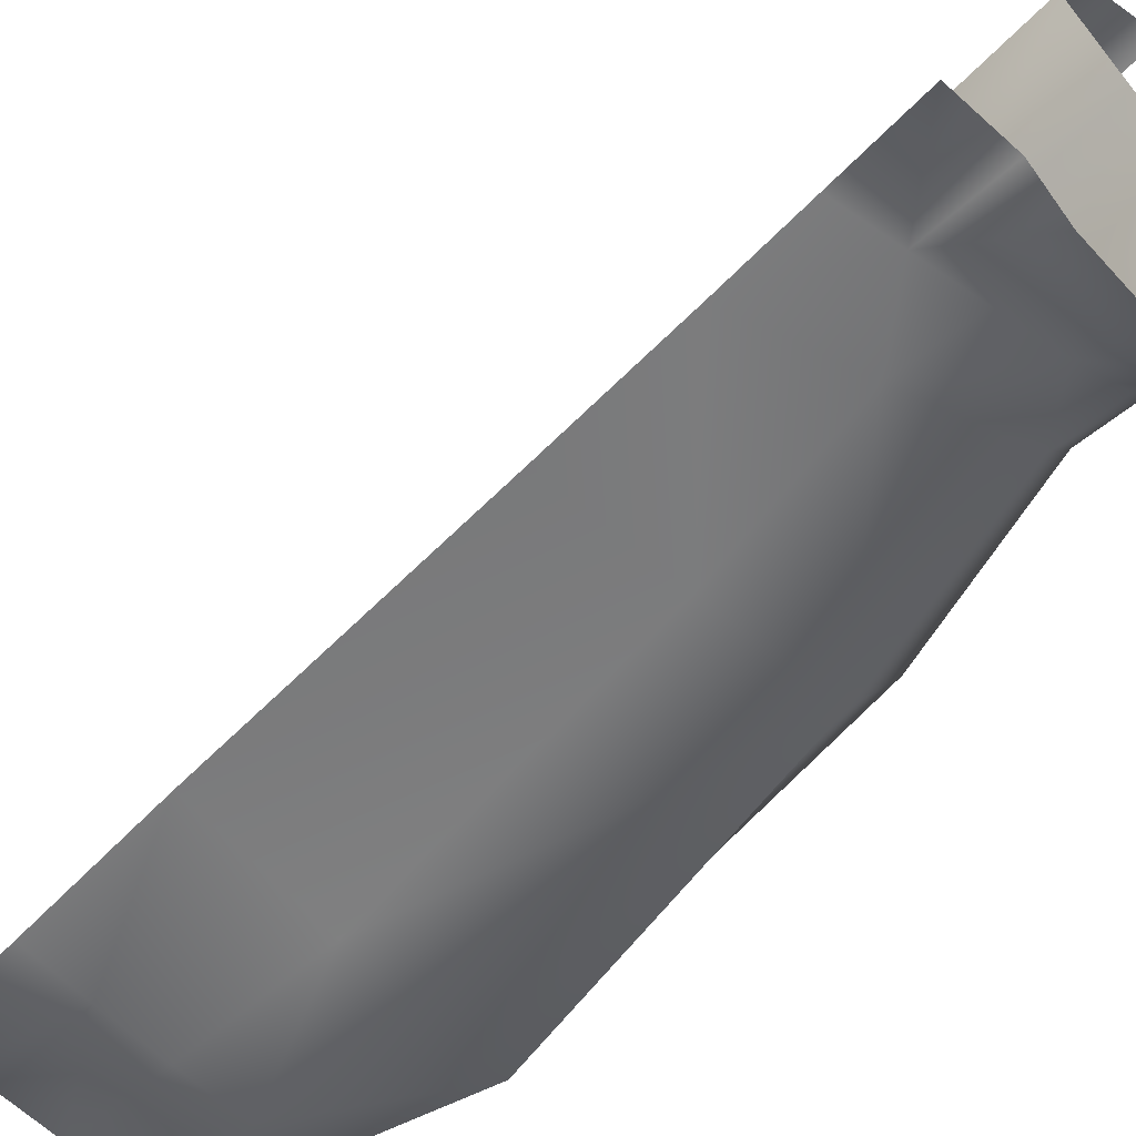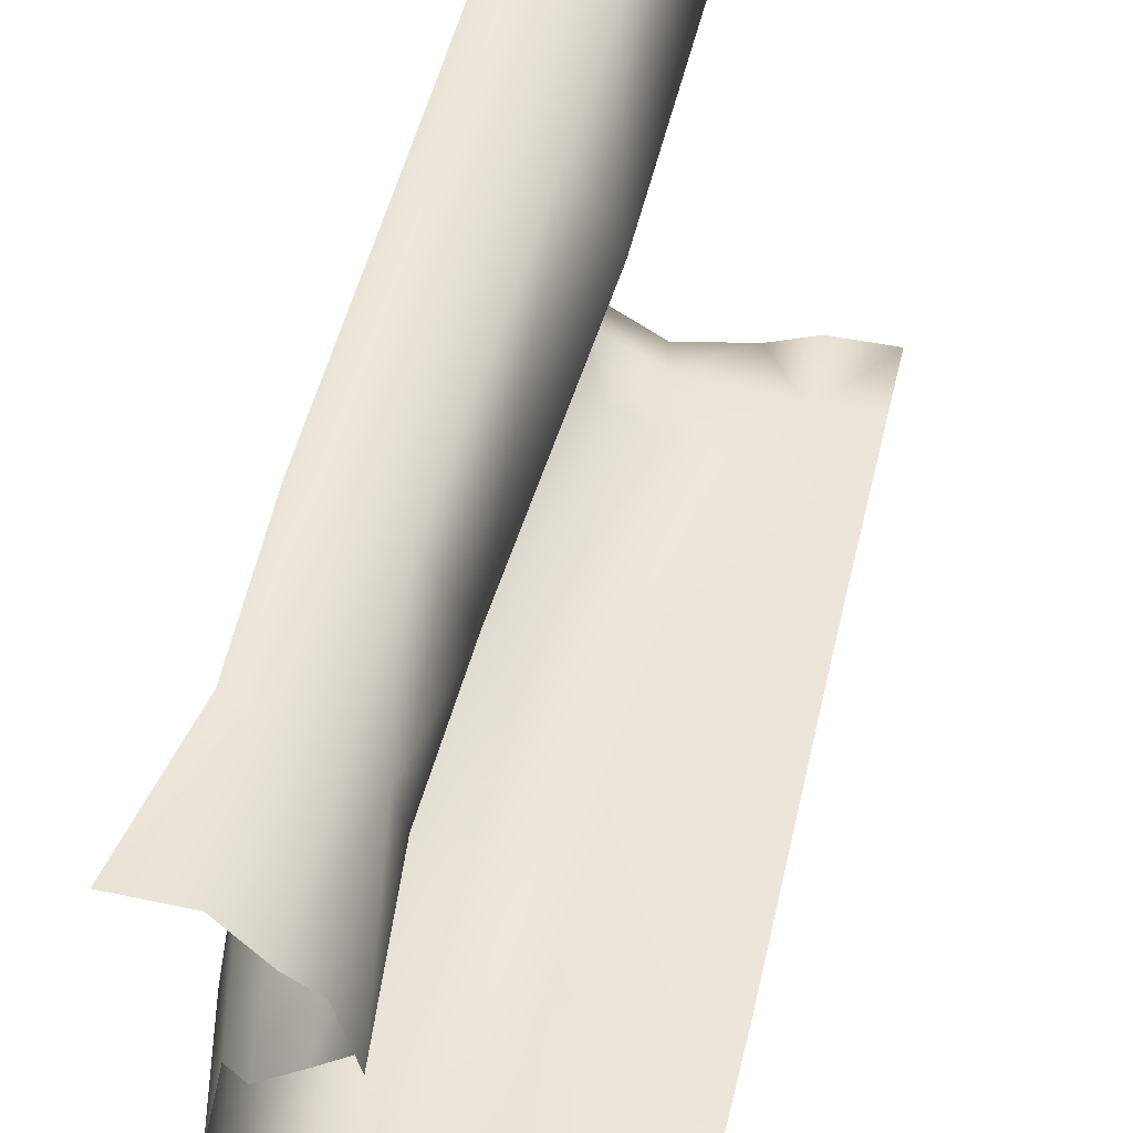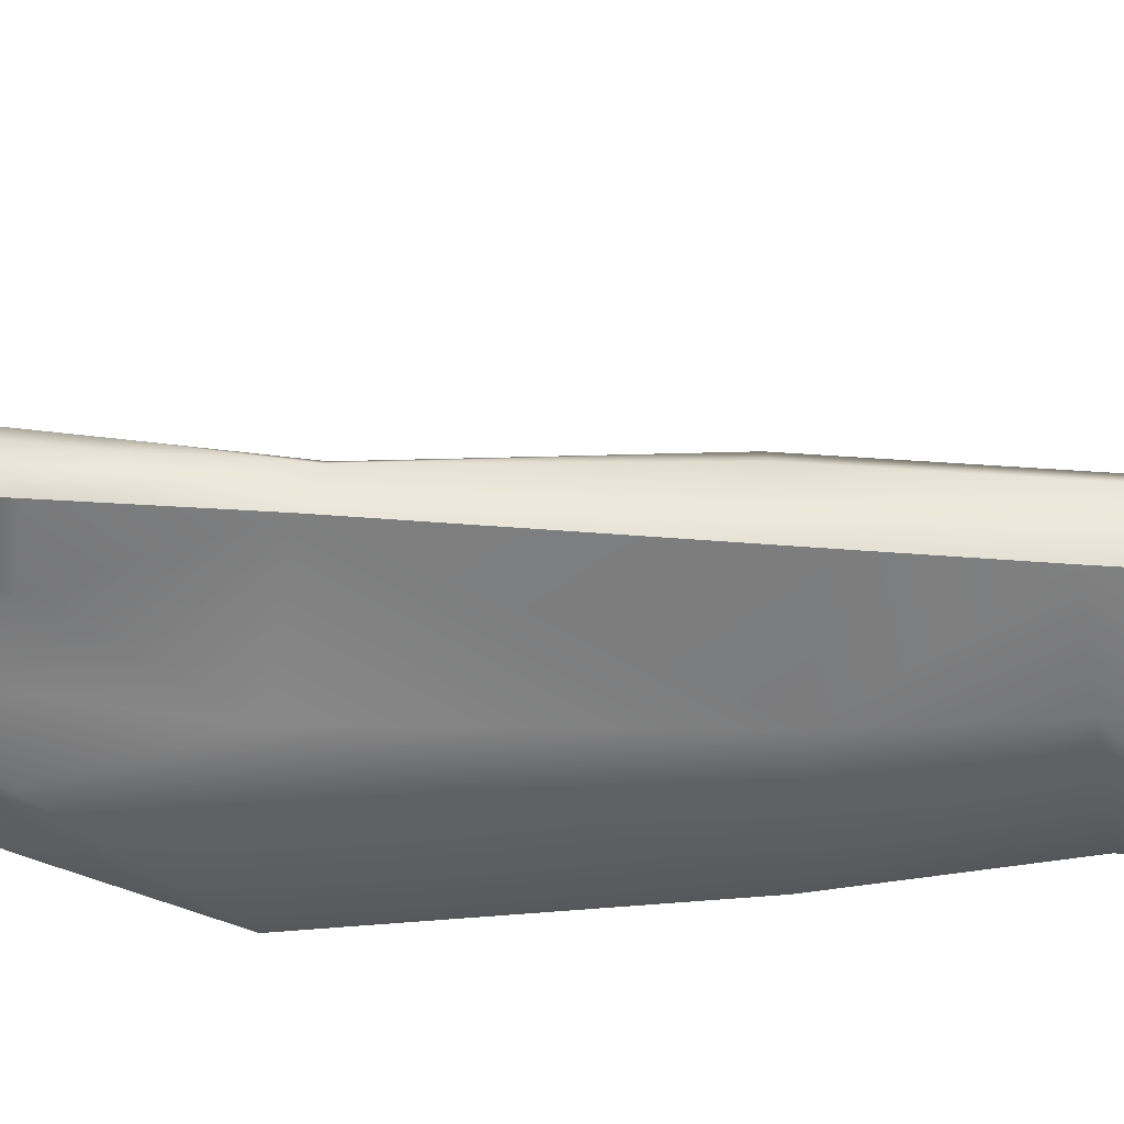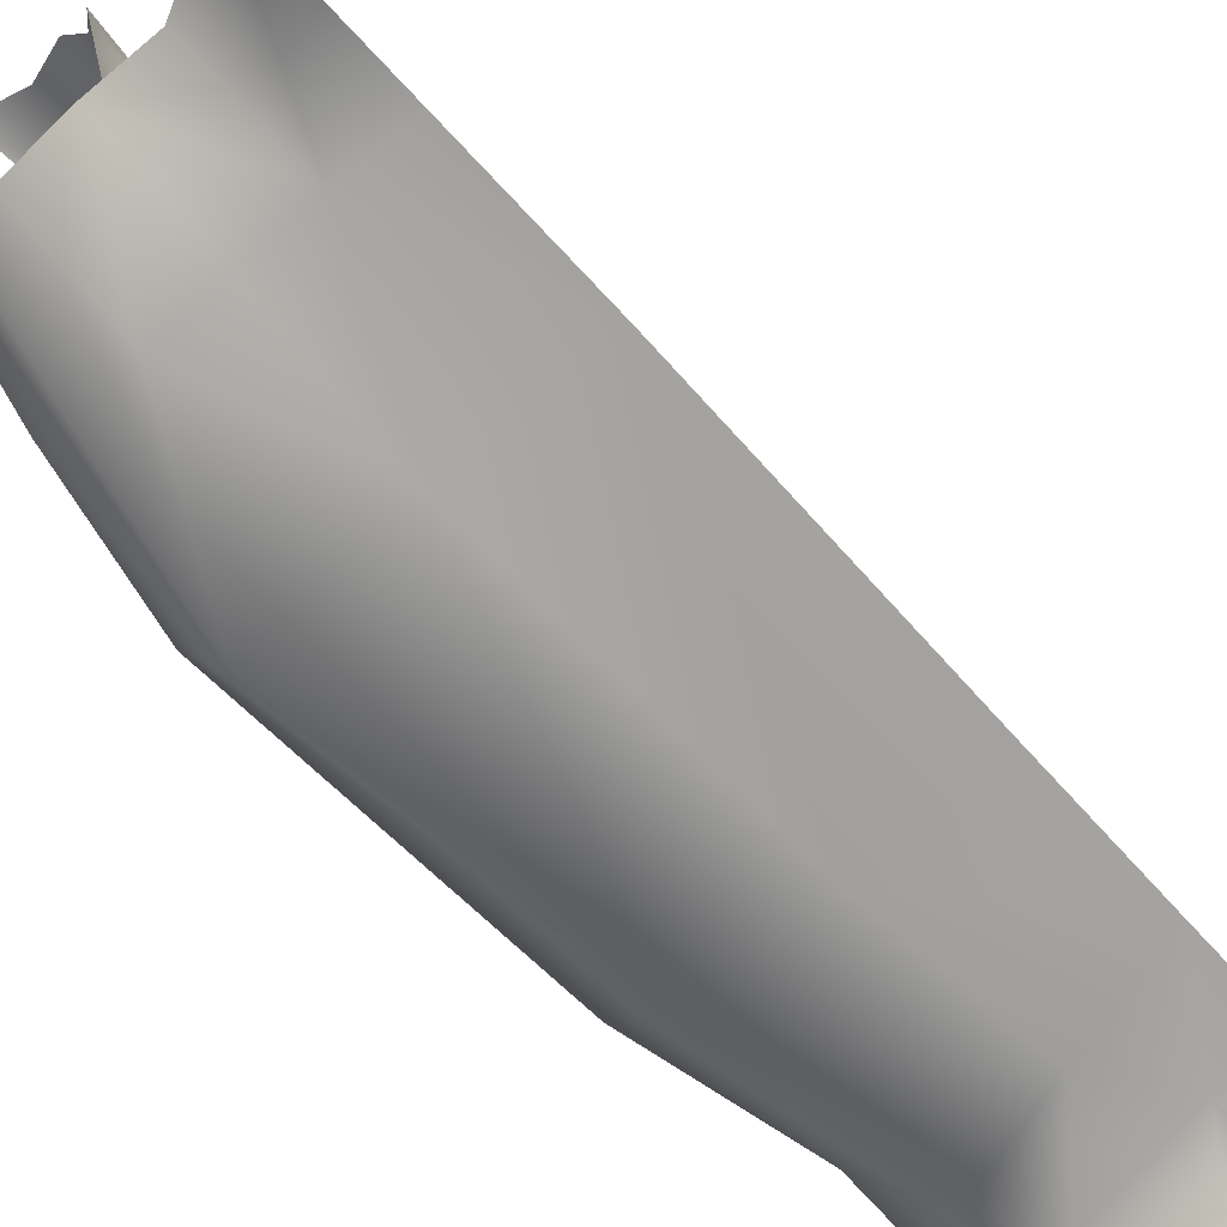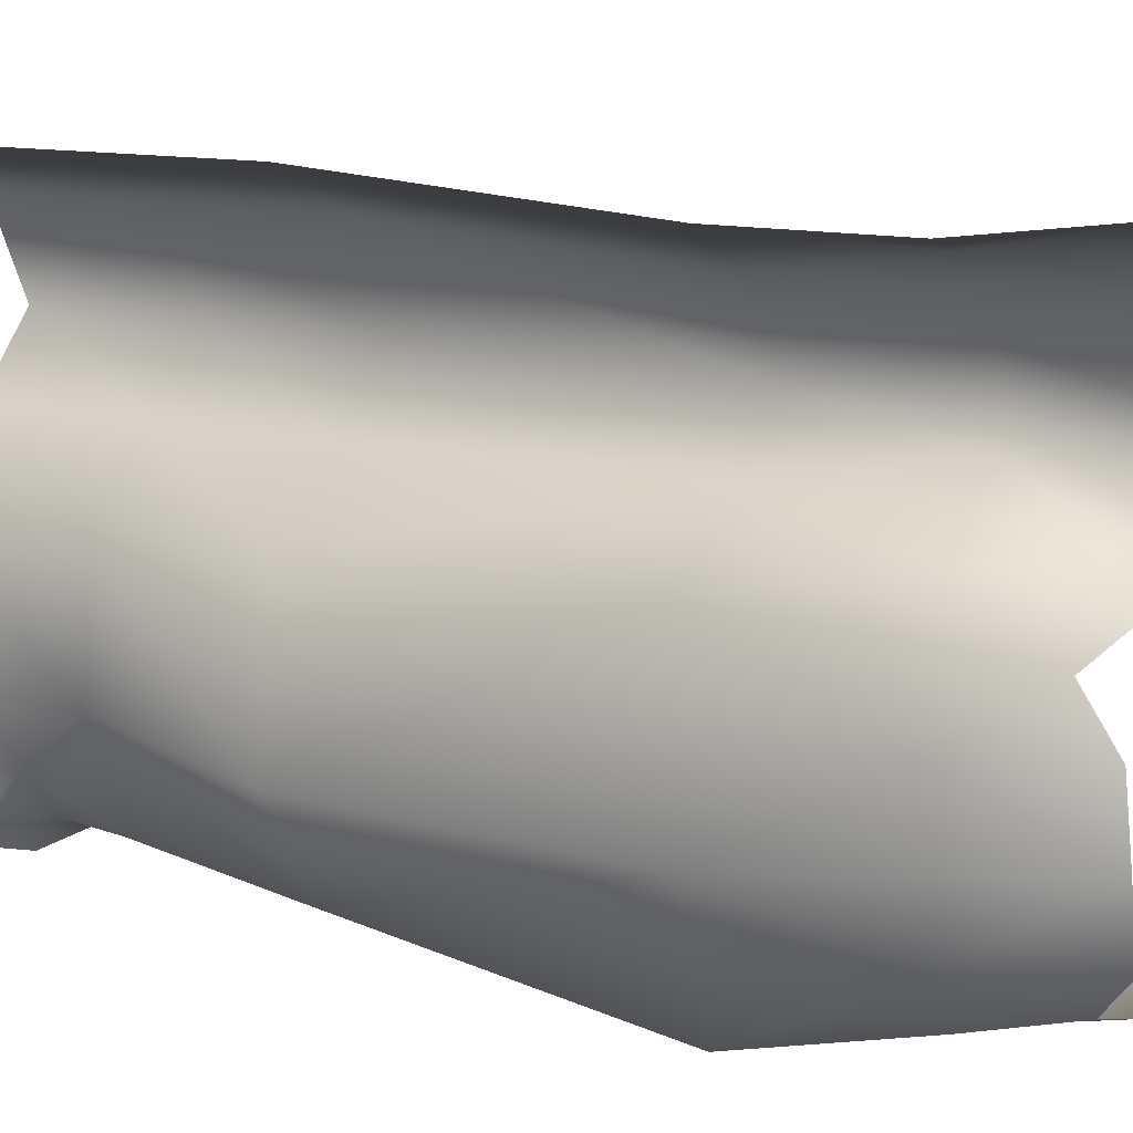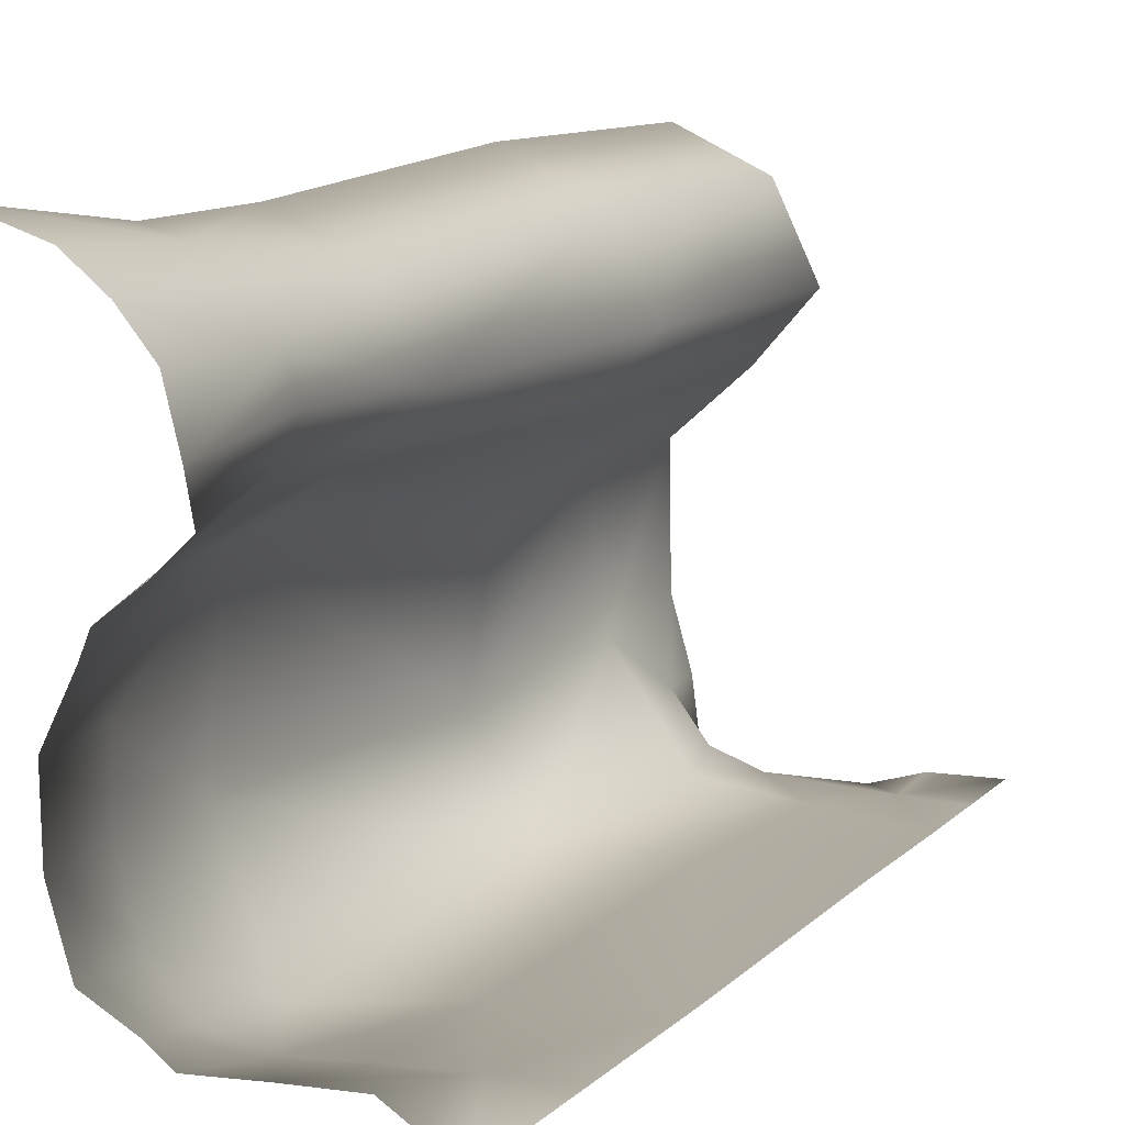
<metadata>
{"format":"obj","ext":"obj","renderer":"f3d","projection":"perspective","resolution":1024,"background":"white","views":[{"elev":-57.6,"azim":-42.9,"up":"+Z"},{"elev":50.8,"azim":-166.9,"up":"+Z"},{"elev":-58.3,"azim":-94.0,"up":"+Z"},{"elev":-72.0,"azim":-137.4,"up":"+Z"},{"elev":11.5,"azim":122.6,"up":"+Z"},{"elev":10.3,"azim":-155.2,"up":"+Z"}]}
</metadata>
<code>
g PS-Area03_180
v -6349 -2993 -799.6
v -6380 -3263 -794.8
v -6554 -3218 -801.6
v -6554 -2990 -800
v -6155 -2996 -800
v -6216 -3308 -785.3
v -6155 -2996 -800
v -6349 -2993 -799.6
v -6333 -2477 -819
v -6109 -2477 -849.8
v -6558 -2495 -799.9
v -6554 -2990 -800
v -6100 -2996 0.000333
v -6235 -2996 -64.64
v -6205 -2497 -95.74
v -6087 -2493 -34.4
v -6269 -2494 -211.2
v -6300 -2996 -200
v -6100 -3501 0.000342
v -6235 -3501 -64.64
v -6235 -3248 -64.64
v -6100 -3248 0.000322
v -6300 -3248 -200
v -6300 -3501 -200
v -6300 -2996 -200
v -6235 -2996 -64.64
v -6100 -2996 0.000333
v -6211 -3501 -301.8
v -6211 -3248 -301.8
v -6100 -3248 -400
v -6100 -3501 -400
v -6100 -2996 -400
v -6211 -2996 -301.8
v -6100 -3501 -400
v -6105 -3493 -598.3
v -6114 -3274 -616
v -6100 -3248 -400
v -6061 -2996 -648.4
v -6100 -2996 -400
v -6024 -2466 -644.1
v -6061 -2996 -648.4
v -6042 -2482 -380.6
v -6100 -2996 -400
v -6211 -2996 -301.8
v -6172 -2493 -296.5
v -6100 -2996 -400
v -6042 -2482 -380.6
v -6554 -3500 -800
v -6554 -3359 -800.8
v -6459 -3370 -799.9
v -6452 -3500 -801.6
v -6366 -3381 -798.4
v -6378 -3487 -821.2
v -6275 -3393 -795.8
v -6258 -3479 -839.6
v -6198 -3399 -770.3
v -6142 -3510 -806.6
v -6554 -2000 -800
v -6438 -2053 -764.8
v -6450 -2238 -801.9
v -6556 -2247 -800
v -6340 -2047 -766.6
v -6345 -2233 -806
v -6238 -2234 -814.4
v -6149 -2235 -797.5
v -6241 -2050 -773.2
v -6174 -2097 -764.2
v -6288 -2005 -217.6
v -6254 -2025 -138.4
v -6248 -2250 -147
v -6264 -2248 -202.5
v -6219 -2009 -81.2
v -6153 -2250 -52.83
v -6096 -2248 -35.78
v -6153 -2025 -38.61
v -6066 -2004 -2.848
v -6147 -3394 -699.9
v -6124 -3519 -708.2
v -6112 -2041 -604.4
v -6069 -2224 -621.9
v -6095 -2229 -725.8
v -6139 -2046 -706.2
v -6113 -2103 -423.2
v -6085 -2240 -408.3
v -6064 -2230 -508.5
v -6105 -2048 -496.3
v -6240 -2249 -251.7
v -6263 -2064 -286.8
v -6192 -2249 -297.9
v -6214 -2065 -331.9
v -6134 -2246 -344.1
v -6155 -2062 -377.7
v -6085 -2240 -408.3
v -6113 -2103 -423.2
f 42 43 41
f 40 41 7
f 41 40 42
f 85 42 40
f 42 85 84
f 83 84 85
f 40 80 85
f 12 11 8
f 9 8 11
f 8 9 7
f 10 7 9
f 7 10 40
f 81 40 10
f 40 81 80
f 79 80 81
f 80 79 85
f 86 85 79
f 85 86 83
f 9 11 60
f 81 82 79
f 59 62 60
f 63 60 62
f 60 63 9
f 64 9 63
f 9 64 10
f 65 10 64
f 10 65 81
f 67 81 65
f 81 67 82
f 64 63 62
f 62 66 64
f 67 64 66
f 64 67 65
f 60 58 59
f 58 60 61
f 11 61 60
f 17 18 44
f 18 17 14
f 15 14 17
f 14 15 13
f 16 13 15
f 45 44 46
f 44 45 17
f 87 17 45
f 17 87 71
f 46 47 45
f 15 17 70
f 71 70 17
f 70 71 68
f 87 68 71
f 68 87 88
f 90 88 87
f 90 87 89
f 45 89 87
f 89 45 91
f 47 91 45
f 91 47 93
f 91 90 89
f 90 91 92
f 94 92 91
f 91 93 94
f 74 16 73
f 15 73 16
f 73 15 72
f 70 72 15
f 72 70 69
f 68 69 70
f 72 75 73
f 76 73 75
f 73 76 74
f 77 78 57
f 78 77 35
f 36 35 77
f 35 36 34
f 37 34 36
f 38 37 36
f 37 38 39
f 36 5 38
f 5 36 6
f 77 6 36
f 6 77 56
f 57 56 77
f 56 57 54
f 55 54 57
f 54 55 53
f 1 5 2
f 6 2 5
f 2 6 54
f 56 54 6
f 3 1 2
f 1 3 4
f 52 54 53
f 54 52 2
f 50 2 52
f 2 50 3
f 49 3 50
f 50 52 53
f 50 48 49
f 48 50 51
f 53 51 50
f 31 30 28
f 29 28 30
f 28 29 24
f 23 24 29
f 24 23 20
f 21 20 23
f 20 21 19
f 22 19 21
f 27 22 26
f 21 26 22
f 26 21 25
f 23 25 21
f 25 23 33
f 29 33 23
f 33 29 32
f 30 32 29

</code>
